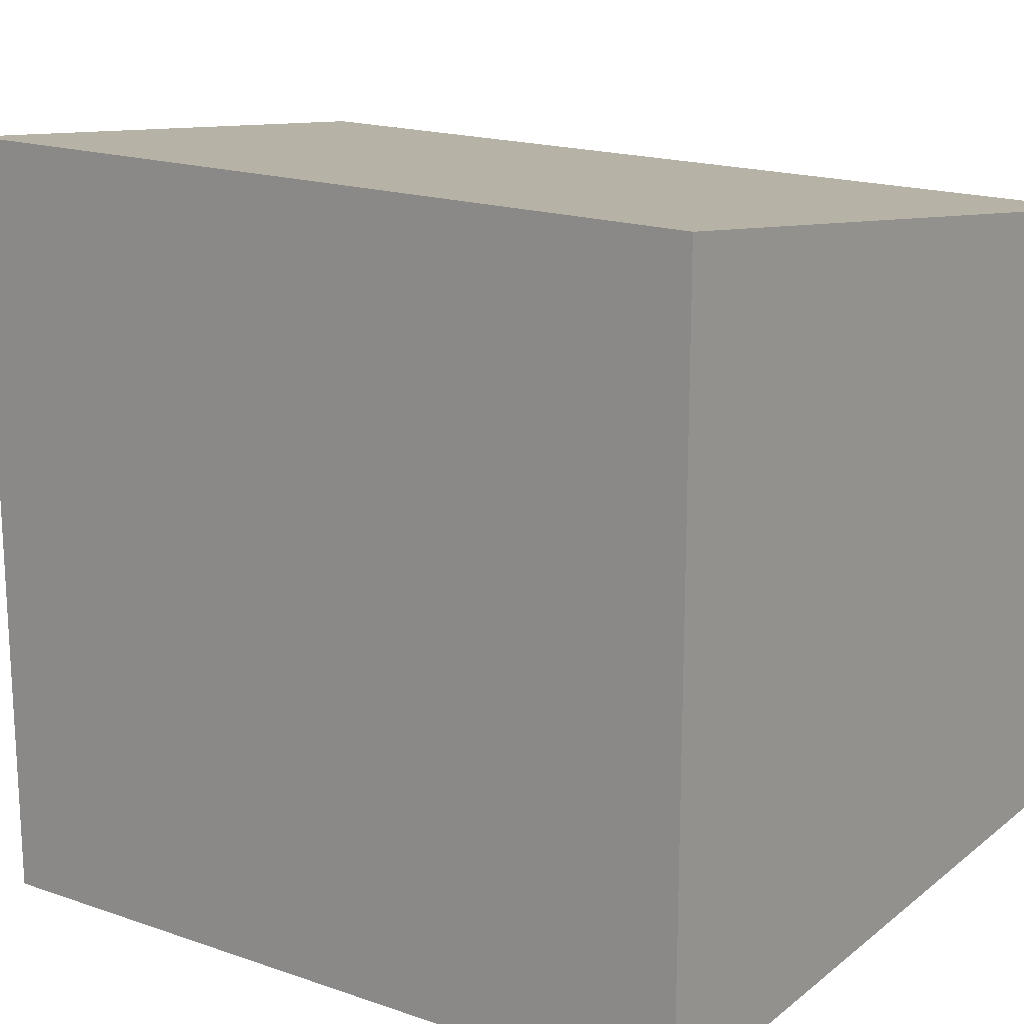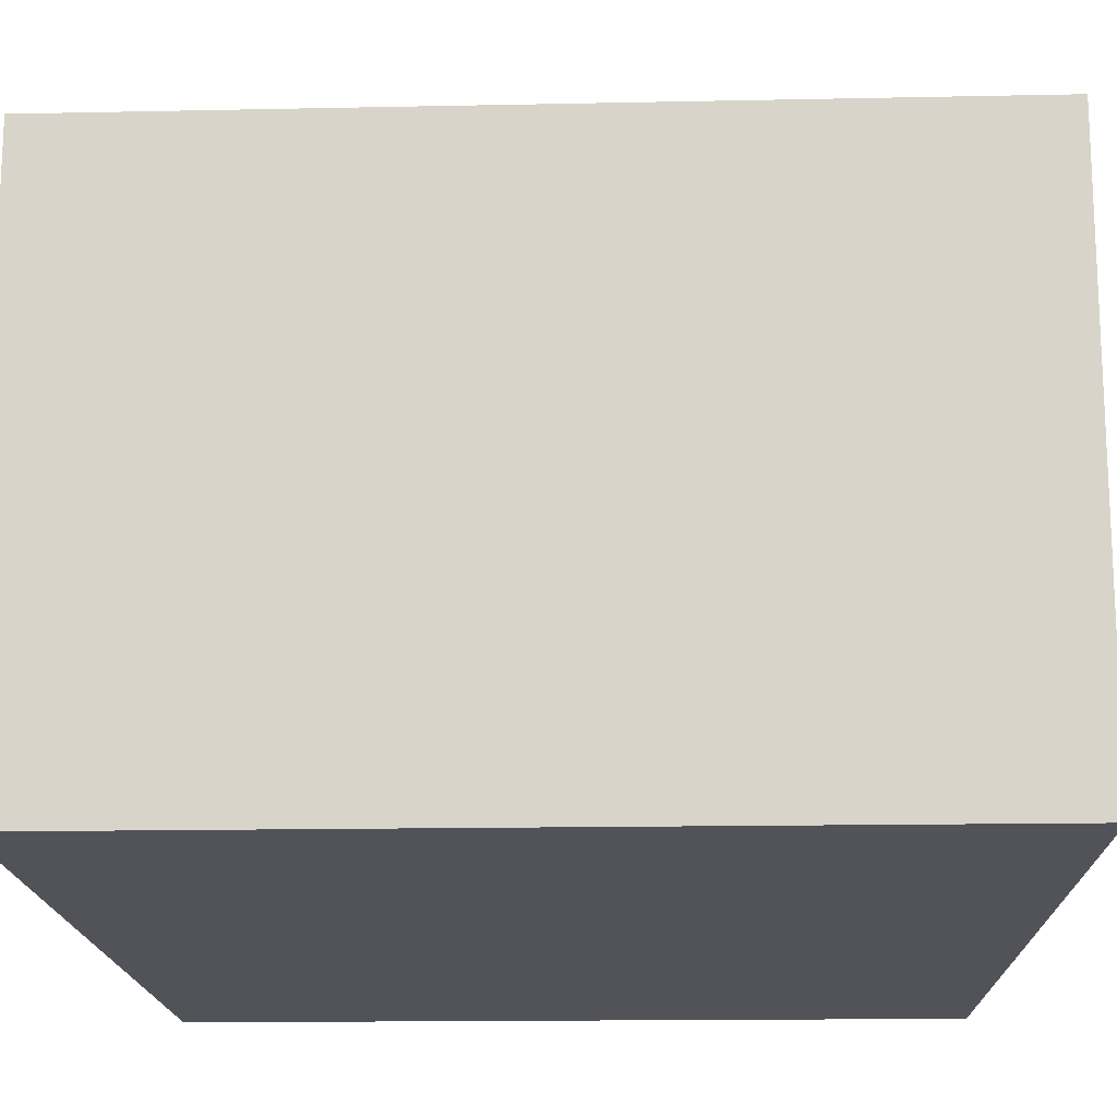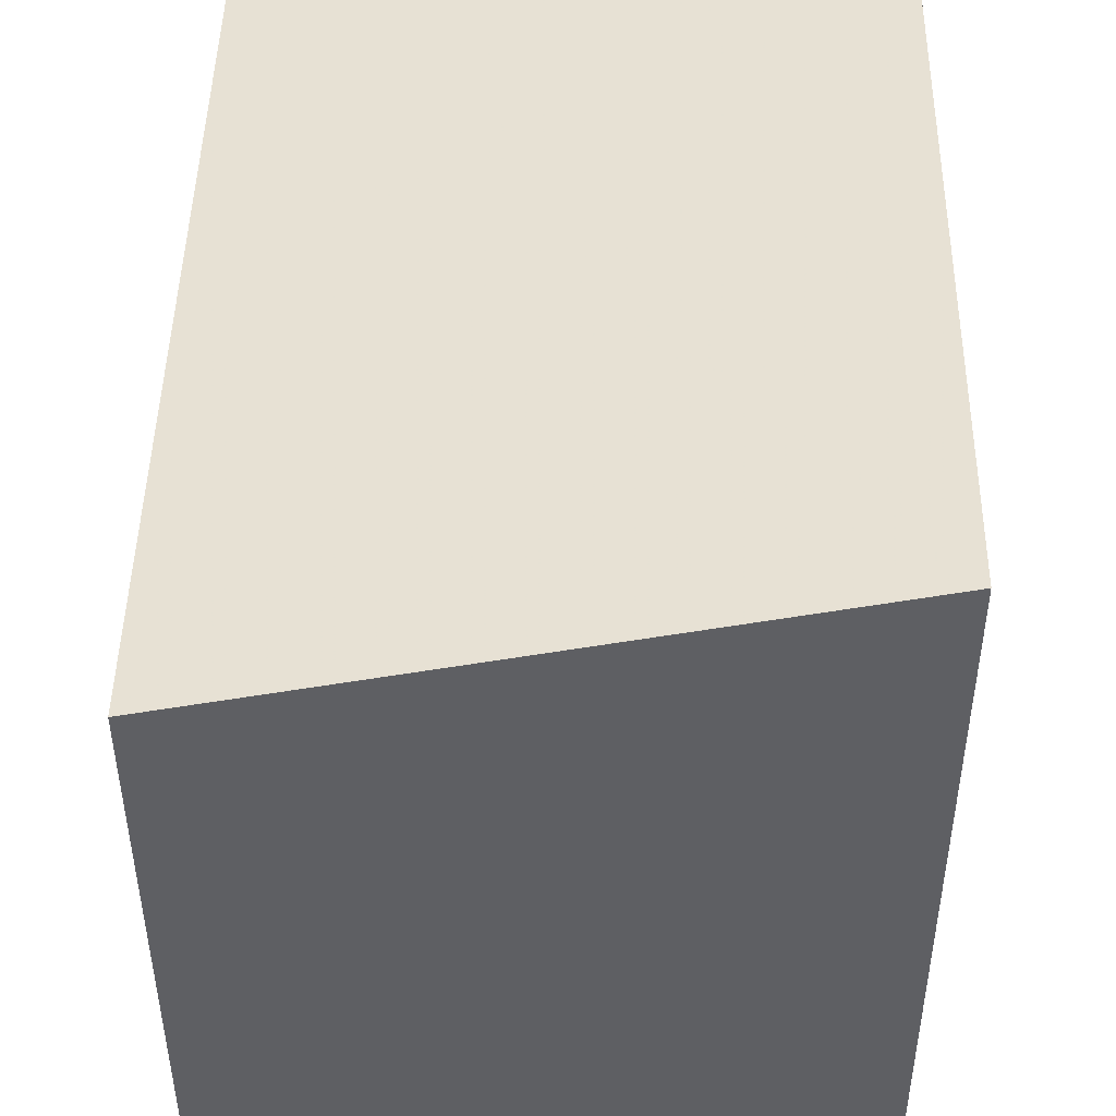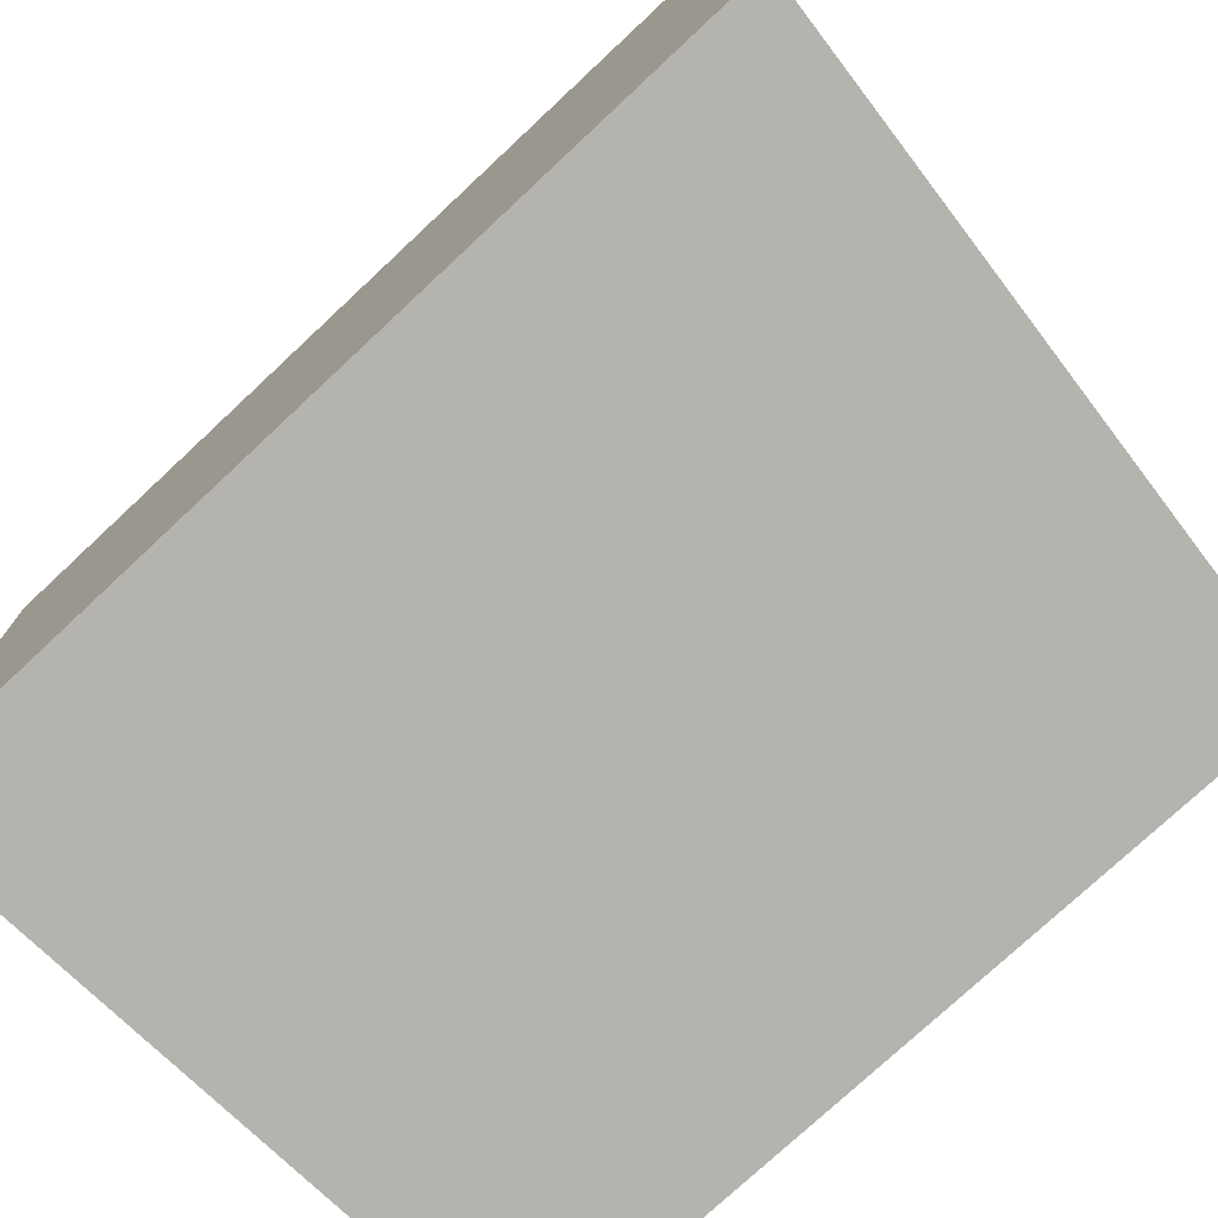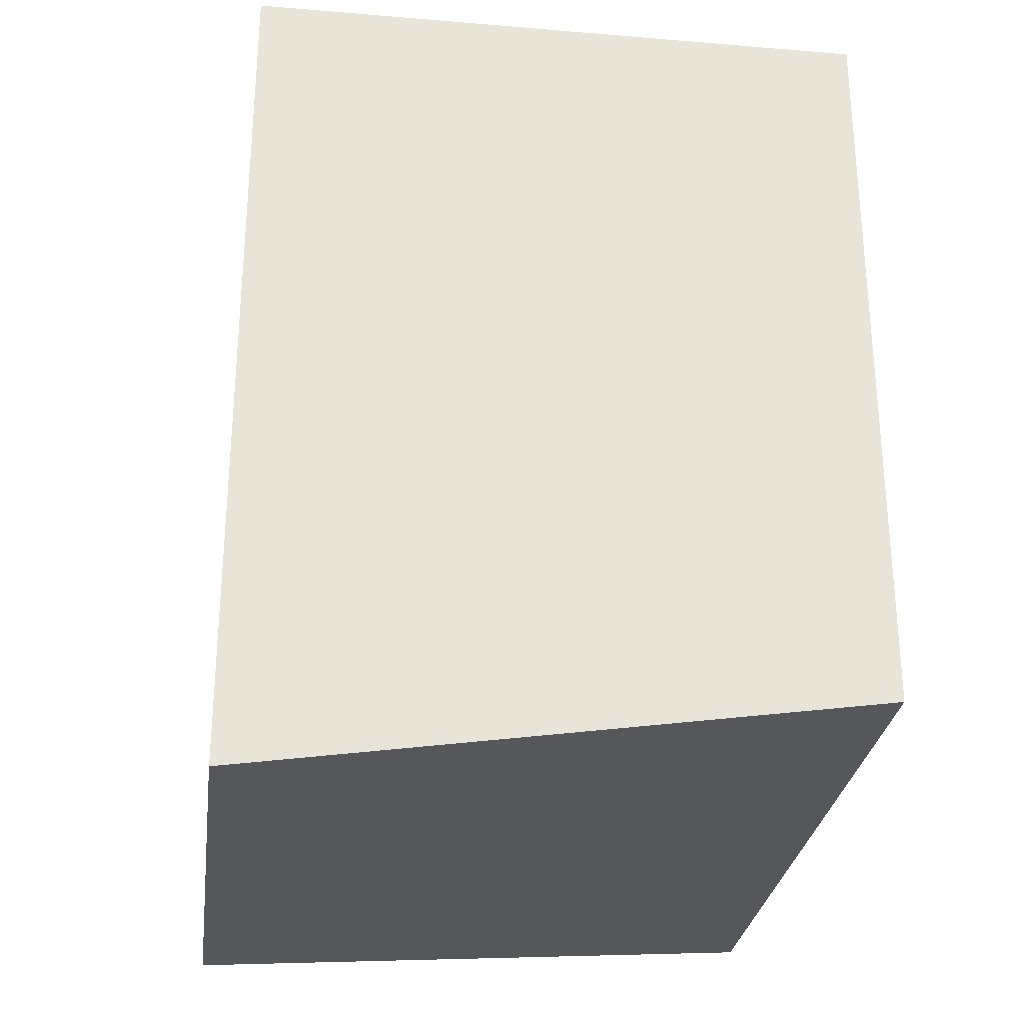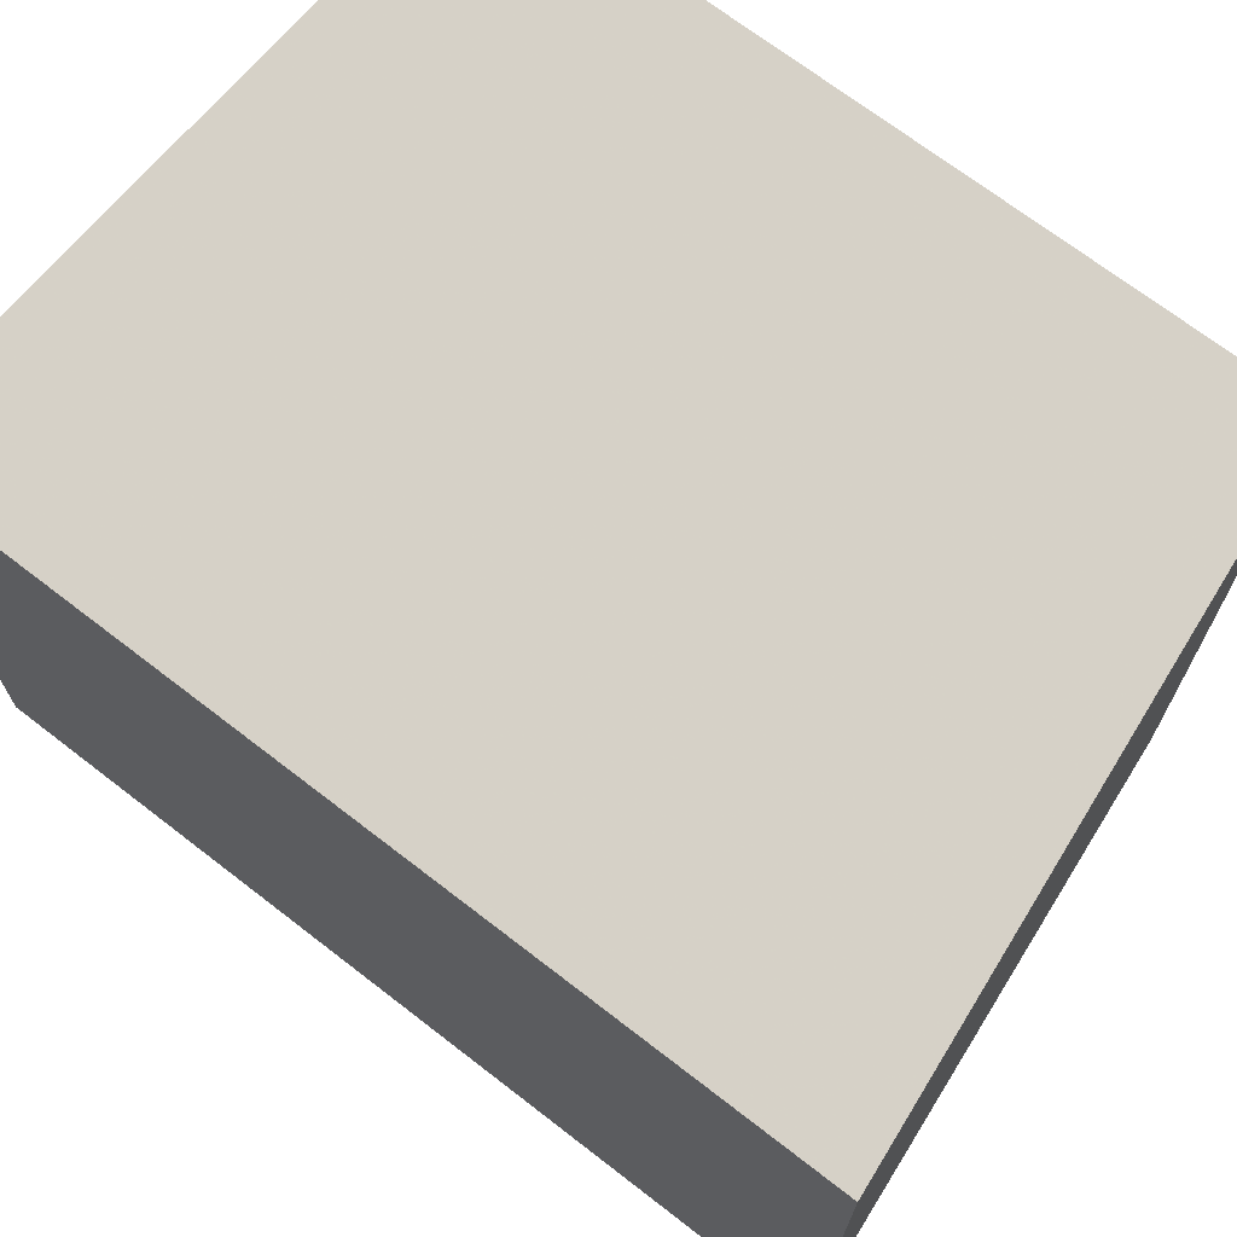
<metadata>
{"format":"obj","ext":"obj","renderer":"f3d","projection":"perspective","resolution":1024,"background":"white","views":[{"elev":17.9,"azim":-55.9,"up":"+Y"},{"elev":-15.5,"azim":92.5,"up":"+Y"},{"elev":46.7,"azim":-179.0,"up":"+Y"},{"elev":-75.9,"azim":133.1,"up":"+Y"},{"elev":-28.5,"azim":172.6,"up":"+Z"},{"elev":70.2,"azim":127.7,"up":"+Y"}]}
</metadata>
<code>
v -0.01501 -0.01773 -0.0181
v -0.01499 0.01827 -0.0181
v 0.01501 0.01455 -0.0212
v 0.01499 -0.01404 -0.0212
v -0.01501 -0.01773 0.0181
v -0.01499 0.01827 0.0181
v 0.01501 0.01455 0.0212
v 0.01499 -0.01404 0.0212
v -0.01501 -0.01773 -0.0181
v 0.01501 0.01455 -0.0212
v -0.01501 -0.01773 -0.0181
v 0.01499 -0.01404 -0.0212
v -0.01501 -0.01773 -0.0181
v -0.01501 -0.01773 0.0181
v -0.01499 0.01827 -0.0181
v -0.01499 0.01827 -0.0181
v -0.01499 0.01827 0.0181
v 0.01501 0.01455 -0.0212
v 0.01501 0.01455 -0.0212
v 0.01501 0.01455 0.0212
v 0.01499 -0.01404 0.0212
v 0.01499 -0.01404 -0.0212
v -0.01501 -0.01773 0.0181
v 0.01499 -0.01404 0.0212
v 0.01501 0.01455 0.0212
v -0.01501 -0.01773 0.0181
v 0.01501 0.01455 0.0212
v -0.01499 0.01827 0.0181
f 1 2 3
f 9 10 4
f 11 12 8
f 11 8 5
f 13 14 6
f 13 6 15
f 16 17 7
f 16 7 18
f 19 20 21
f 19 21 22
f 23 24 25
f 26 27 28

</code>
